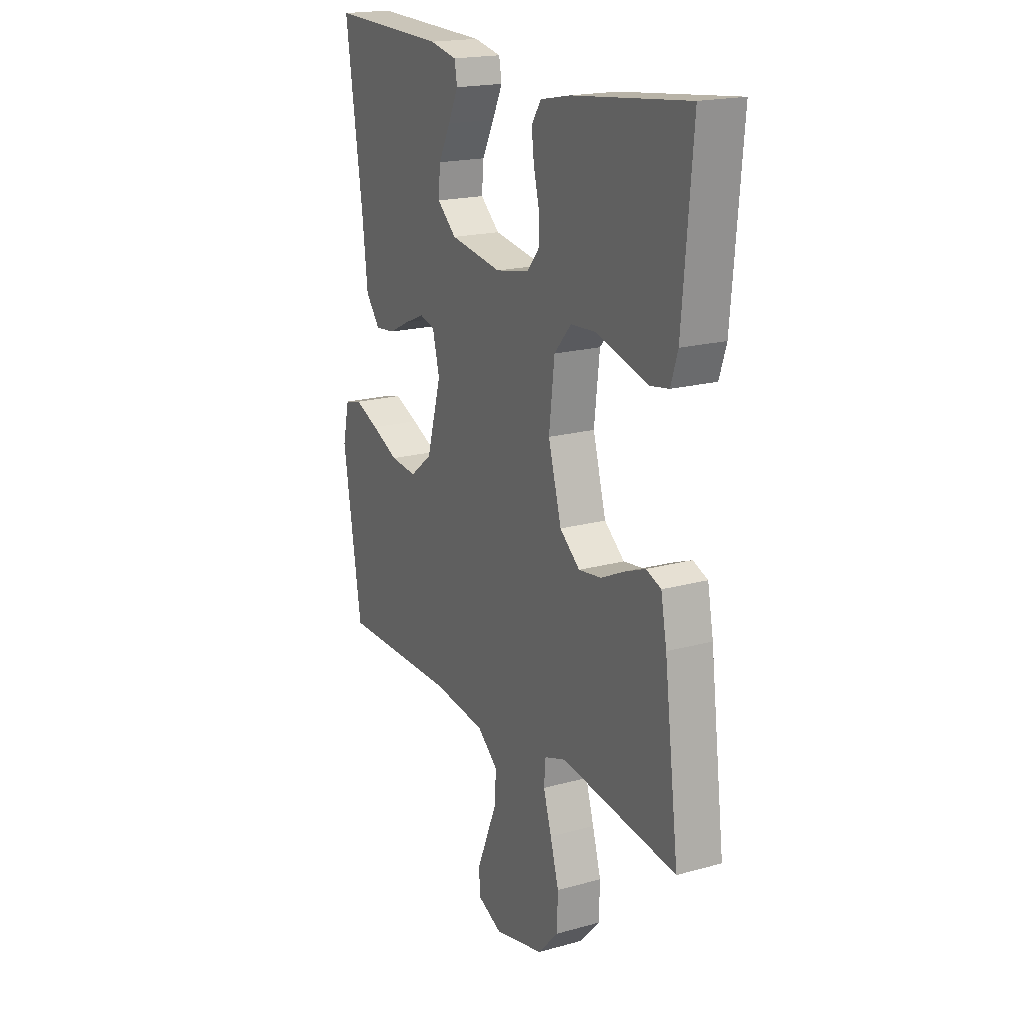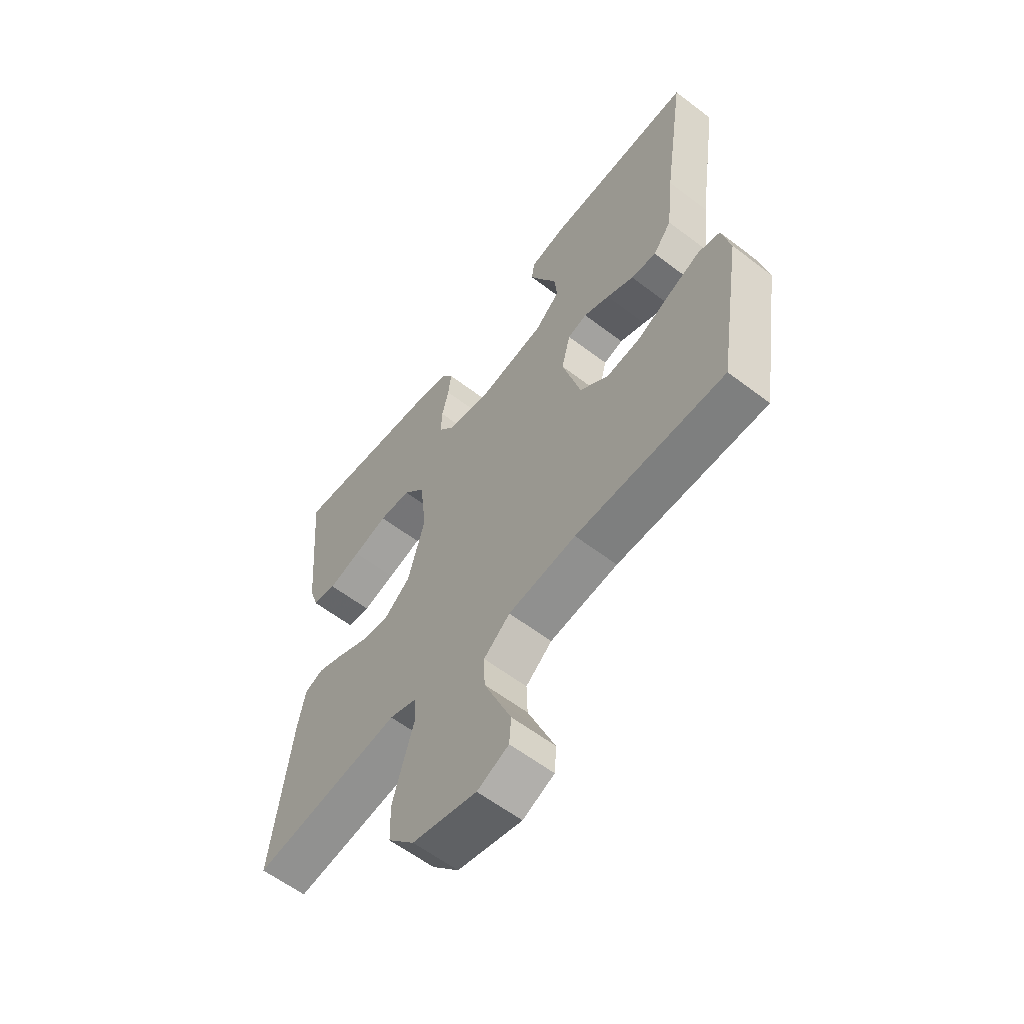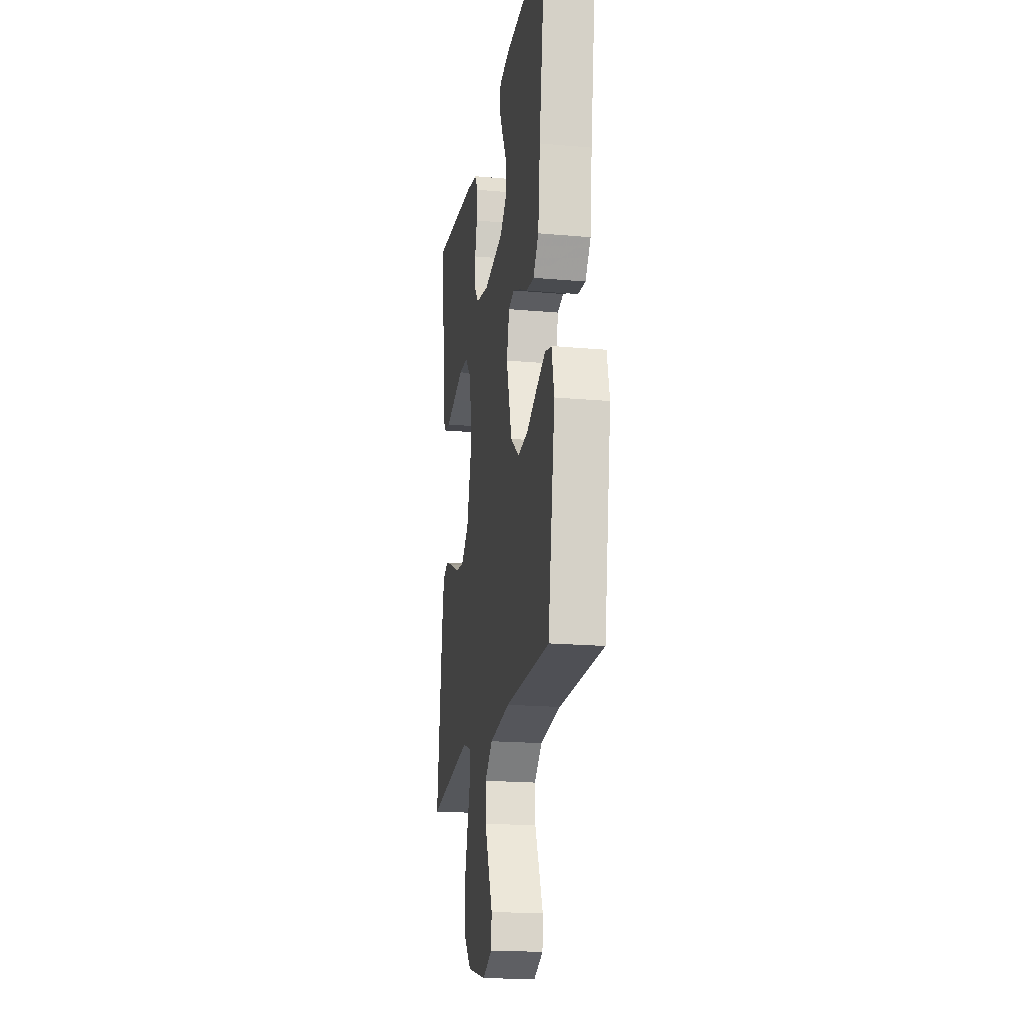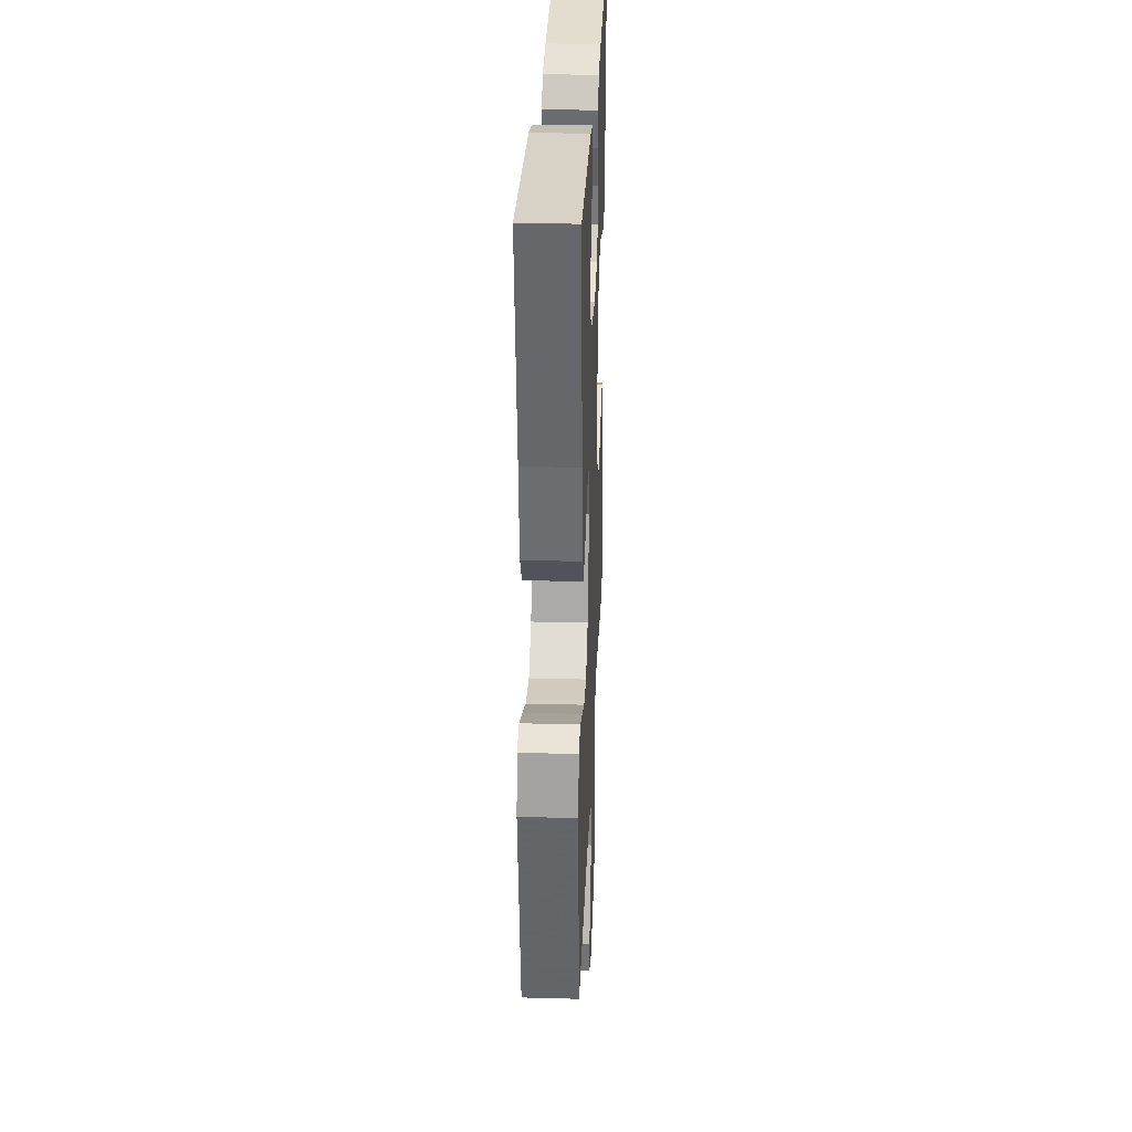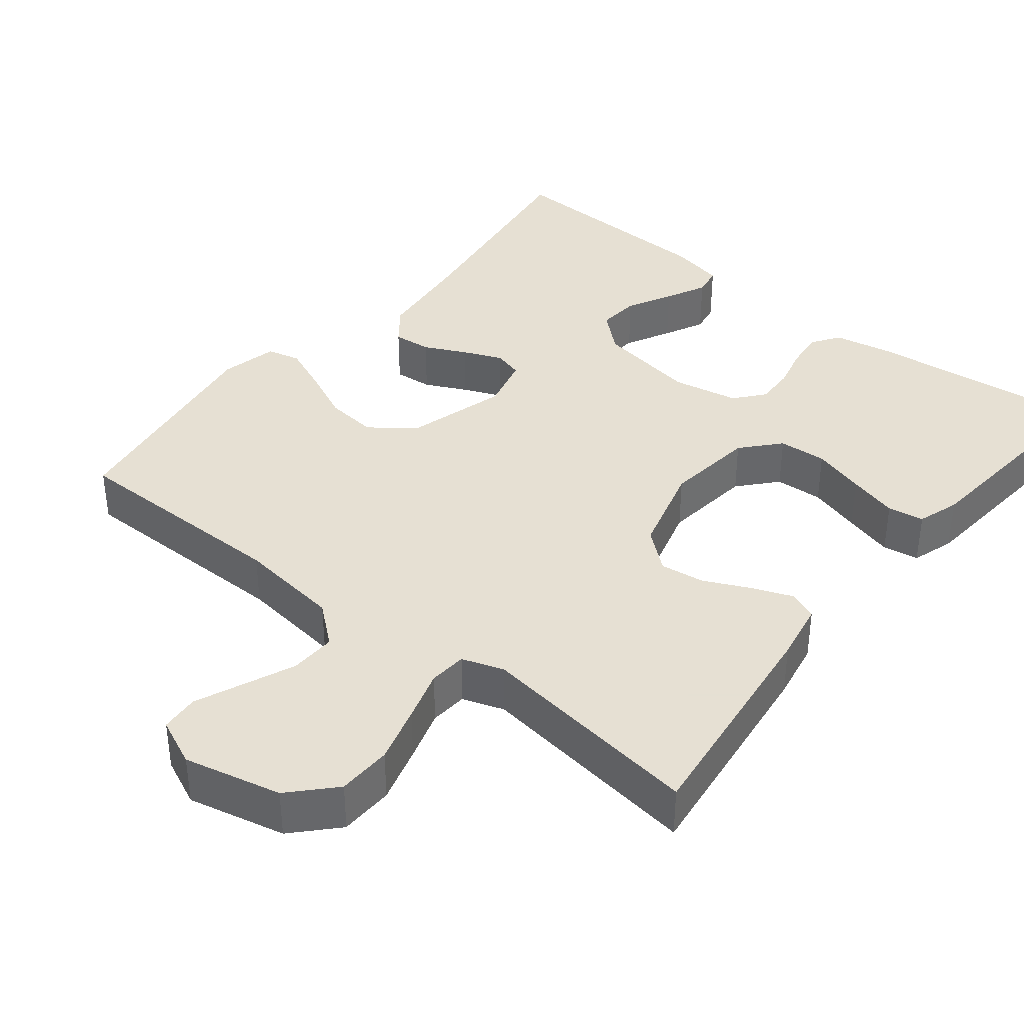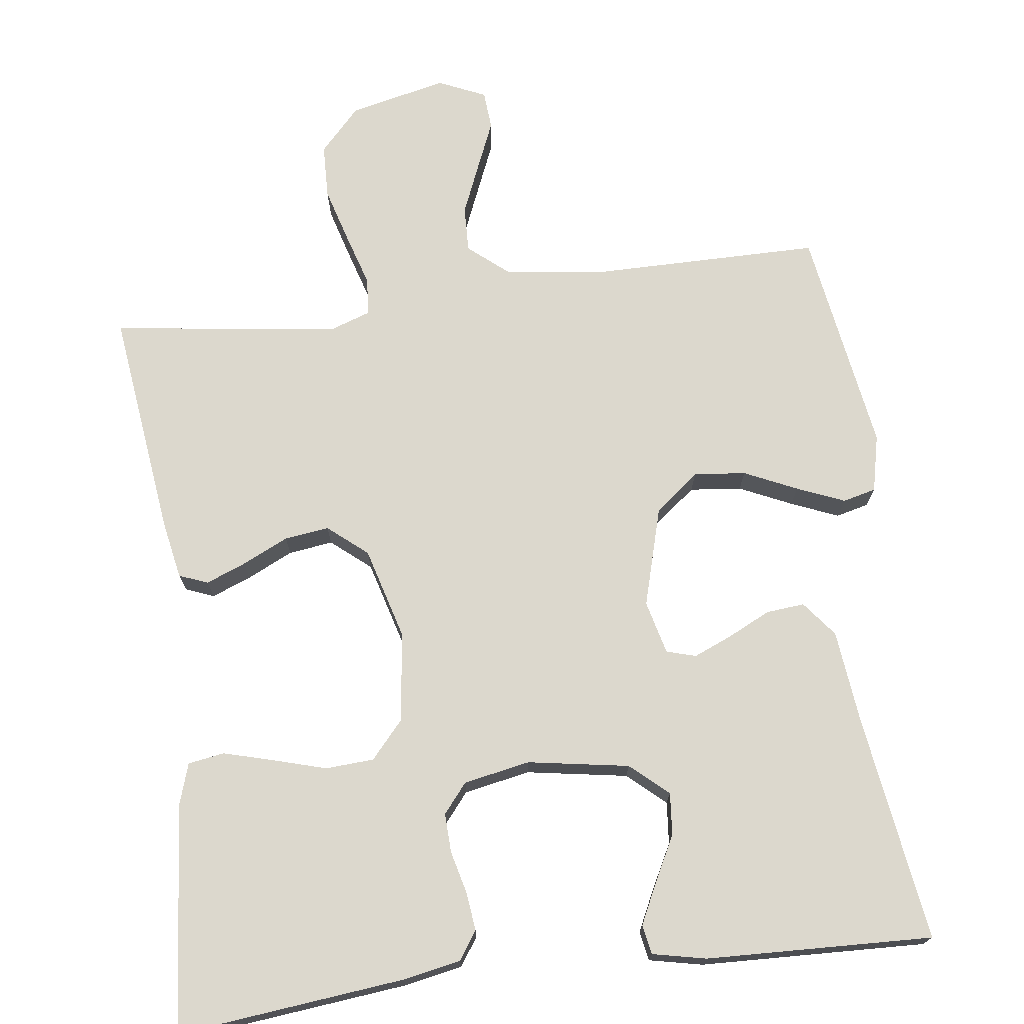
<metadata>
{"format":"obj","ext":"obj","renderer":"f3d","projection":"perspective","resolution":1024,"background":"white","views":[{"elev":18.9,"azim":-117.8,"up":"+Z"},{"elev":-59.6,"azim":51.9,"up":"+Z"},{"elev":-19.3,"azim":80.5,"up":"+Z"},{"elev":29.3,"azim":92.3,"up":"+Z"},{"elev":38.3,"azim":-141.1,"up":"+Y"},{"elev":72.5,"azim":-7.2,"up":"+Y"}]}
</metadata>
<code>
v 0.5 0.07 -0.5
v 0.2 0.07 -0.5
v 0.063 0.07 -0.517
v 0.01 0.07 -0.561
v 0.012 0.07 -0.622
v 0.04 0.07 -0.689
v 0.067 0.07 -0.753
v 0.063 0.07 -0.804
v 0 0.07 -0.832
v -0.129 0.07 -0.802
v -0.182 0.07 -0.745
v -0.184 0.07 -0.673
v -0.162 0.07 -0.597
v -0.141 0.07 -0.529
v -0.145 0.07 -0.479
v -0.2 0.07 -0.46
v -0.5 0.07 -0.5
v -0.462 0.07 -0.2
v -0.447 0.07 -0.121
v -0.409 0.07 -0.106
v -0.356 0.07 -0.127
v -0.295 0.07 -0.156
v -0.236 0.07 -0.164
v -0.184 0.07 -0.121
v -0.15 0.07 0
v -0.164 0.07 0.12
v -0.208 0.07 0.17
v -0.272 0.07 0.174
v -0.342 0.07 0.154
v -0.408 0.07 0.136
v -0.456 0.07 0.144
v -0.474 0.07 0.2
v -0.5 0.07 0.5
v -0.2 0.07 0.467
v -0.123 0.07 0.452
v -0.098 0.07 0.415
v -0.104 0.07 0.364
v -0.118 0.07 0.308
v -0.12 0.07 0.256
v -0.088 0.07 0.217
v 0 0.07 0.2
v 0.134 0.07 0.222
v 0.184 0.07 0.266
v 0.179 0.07 0.322
v 0.148 0.07 0.382
v 0.122 0.07 0.436
v 0.129 0.07 0.475
v 0.2 0.07 0.49
v 0.5 0.07 0.5
v 0.456 0.07 0.2
v 0.442 0.07 0.075
v 0.405 0.07 0.028
v 0.354 0.07 0.033
v 0.299 0.07 0.06
v 0.247 0.07 0.082
v 0.208 0.07 0.071
v 0.19 0.07 0
v 0.227 0.07 -0.132
v 0.285 0.07 -0.178
v 0.354 0.07 -0.171
v 0.424 0.07 -0.139
v 0.487 0.07 -0.113
v 0.531 0.07 -0.124
v 0.548 0.07 -0.2
v 0.5 0 -0.5
v 0.2 0 -0.5
v 0.063 0 -0.517
v 0.01 0 -0.561
v 0.012 0 -0.622
v 0.04 0 -0.689
v 0.067 0 -0.753
v 0.063 0 -0.804
v 0 0 -0.832
v -0.129 0 -0.802
v -0.182 0 -0.745
v -0.184 0 -0.673
v -0.162 0 -0.597
v -0.141 0 -0.529
v -0.145 0 -0.479
v -0.2 0 -0.46
v -0.5 0 -0.5
v -0.462 0 -0.2
v -0.447 0 -0.121
v -0.409 0 -0.106
v -0.356 0 -0.127
v -0.295 0 -0.156
v -0.236 0 -0.164
v -0.184 0 -0.121
v -0.15 0 0
v -0.164 0 0.12
v -0.208 0 0.17
v -0.272 0 0.174
v -0.342 0 0.154
v -0.408 0 0.136
v -0.456 0 0.144
v -0.474 0 0.2
v -0.5 0 0.5
v -0.2 0 0.467
v -0.123 0 0.452
v -0.098 0 0.415
v -0.104 0 0.364
v -0.118 0 0.308
v -0.12 0 0.256
v -0.088 0 0.217
v 0 0 0.2
v 0.134 0 0.222
v 0.184 0 0.266
v 0.179 0 0.322
v 0.148 0 0.382
v 0.122 0 0.436
v 0.129 0 0.475
v 0.2 0 0.49
v 0.5 0 0.5
v 0.456 0 0.2
v 0.442 0 0.075
v 0.405 0 0.028
v 0.354 0 0.033
v 0.299 0 0.06
v 0.247 0 0.082
v 0.208 0 0.071
v 0.19 0 0
v 0.227 0 -0.132
v 0.285 0 -0.178
v 0.354 0 -0.171
v 0.424 0 -0.139
v 0.487 0 -0.113
v 0.531 0 -0.124
v 0.548 0 -0.2
f 63 64 1 2
f 60 61 62 63
f 60 63 2 3
f 59 60 3 4
f 58 59 4
f 57 58 4
f 56 57 4
f 51 52 53 54
f 50 51 54 55
f 49 50 55 56
f 44 45 46 47
f 44 47 48 49
f 35 36 37 38
f 35 38 39
f 34 35 39
f 33 34 39
f 32 33 39 40
f 28 29 30 31
f 28 31 32 40
f 19 20 21 22
f 17 18 19 22
f 16 17 22 23
f 15 16 23 24
f 11 12 13 14
f 9 10 11 14
f 9 14 15
f 6 7 8 9
f 5 6 9 15
f 4 5 15 24
f 43 44 49 56
f 42 43 56 4
f 41 42 4 24
f 27 28 40 41
f 26 27 41
f 25 26 41
f 24 25 41
f 66 65 128 127
f 127 126 125 124
f 67 66 127 124
f 68 67 124 123
f 68 123 122
f 68 122 121
f 68 121 120
f 118 117 116 115
f 119 118 115 114
f 120 119 114 113
f 111 110 109 108
f 113 112 111 108
f 102 101 100 99
f 103 102 99
f 103 99 98
f 103 98 97
f 104 103 97 96
f 95 94 93 92
f 104 96 95 92
f 86 85 84 83
f 86 83 82 81
f 87 86 81 80
f 88 87 80 79
f 78 77 76 75
f 78 75 74 73
f 79 78 73
f 73 72 71 70
f 79 73 70 69
f 88 79 69 68
f 120 113 108 107
f 68 120 107 106
f 88 68 106 105
f 105 104 92 91
f 105 91 90
f 105 90 89
f 105 89 88
f 1 65 66 2
f 2 66 67 3
f 3 67 68 4
f 4 68 69 5
f 5 69 70 6
f 6 70 71 7
f 7 71 72 8
f 8 72 73 9
f 9 73 74 10
f 10 74 75 11
f 11 75 76 12
f 12 76 77 13
f 13 77 78 14
f 14 78 79 15
f 15 79 80 16
f 16 80 81 17
f 17 81 82 18
f 18 82 83 19
f 19 83 84 20
f 20 84 85 21
f 21 85 86 22
f 22 86 87 23
f 23 87 88 24
f 24 88 89 25
f 25 89 90 26
f 26 90 91 27
f 27 91 92 28
f 28 92 93 29
f 29 93 94 30
f 30 94 95 31
f 31 95 96 32
f 32 96 97 33
f 33 97 98 34
f 34 98 99 35
f 35 99 100 36
f 36 100 101 37
f 37 101 102 38
f 38 102 103 39
f 39 103 104 40
f 40 104 105 41
f 41 105 106 42
f 42 106 107 43
f 43 107 108 44
f 44 108 109 45
f 45 109 110 46
f 46 110 111 47
f 47 111 112 48
f 48 112 113 49
f 49 113 114 50
f 50 114 115 51
f 51 115 116 52
f 52 116 117 53
f 53 117 118 54
f 54 118 119 55
f 55 119 120 56
f 56 120 121 57
f 57 121 122 58
f 58 122 123 59
f 59 123 124 60
f 60 124 125 61
f 61 125 126 62
f 62 126 127 63
f 63 127 128 64
f 64 128 65 1

</code>
